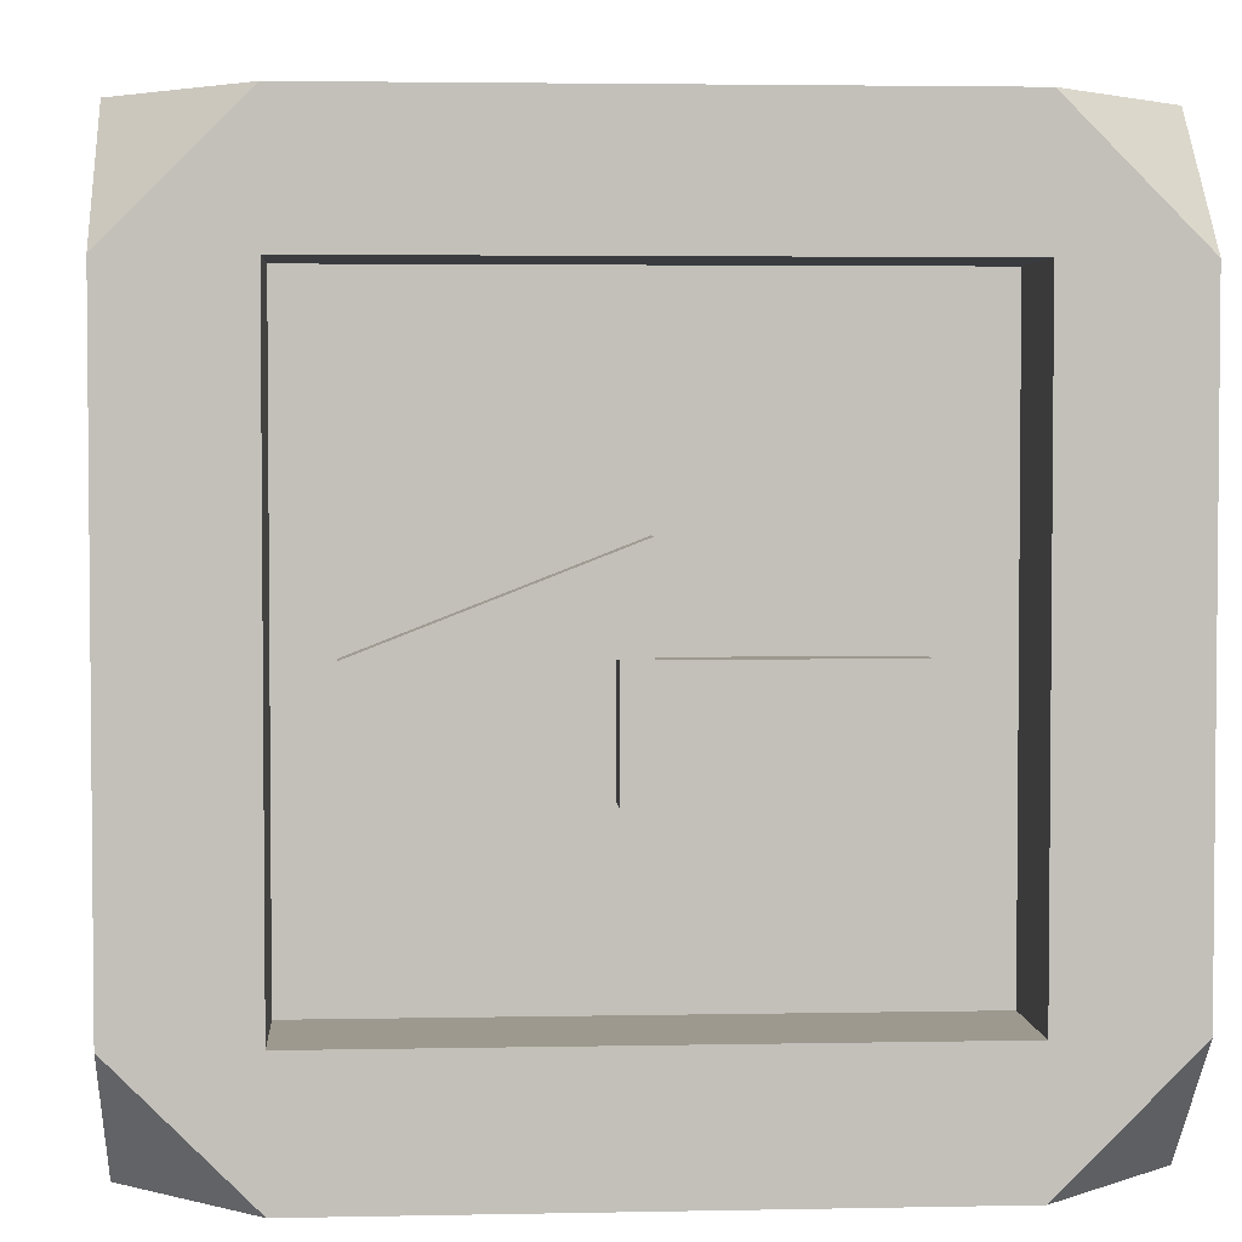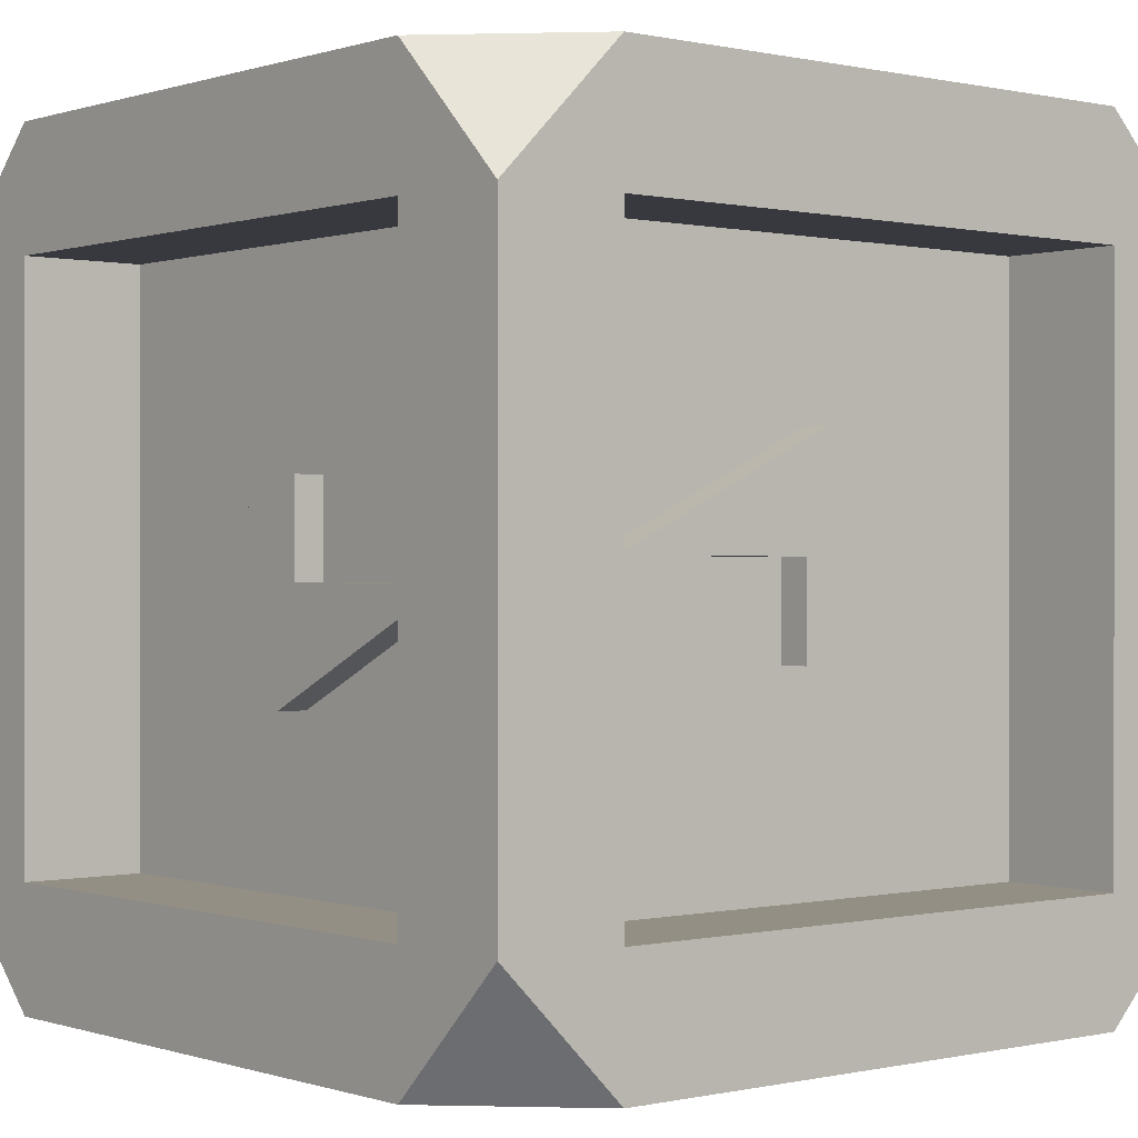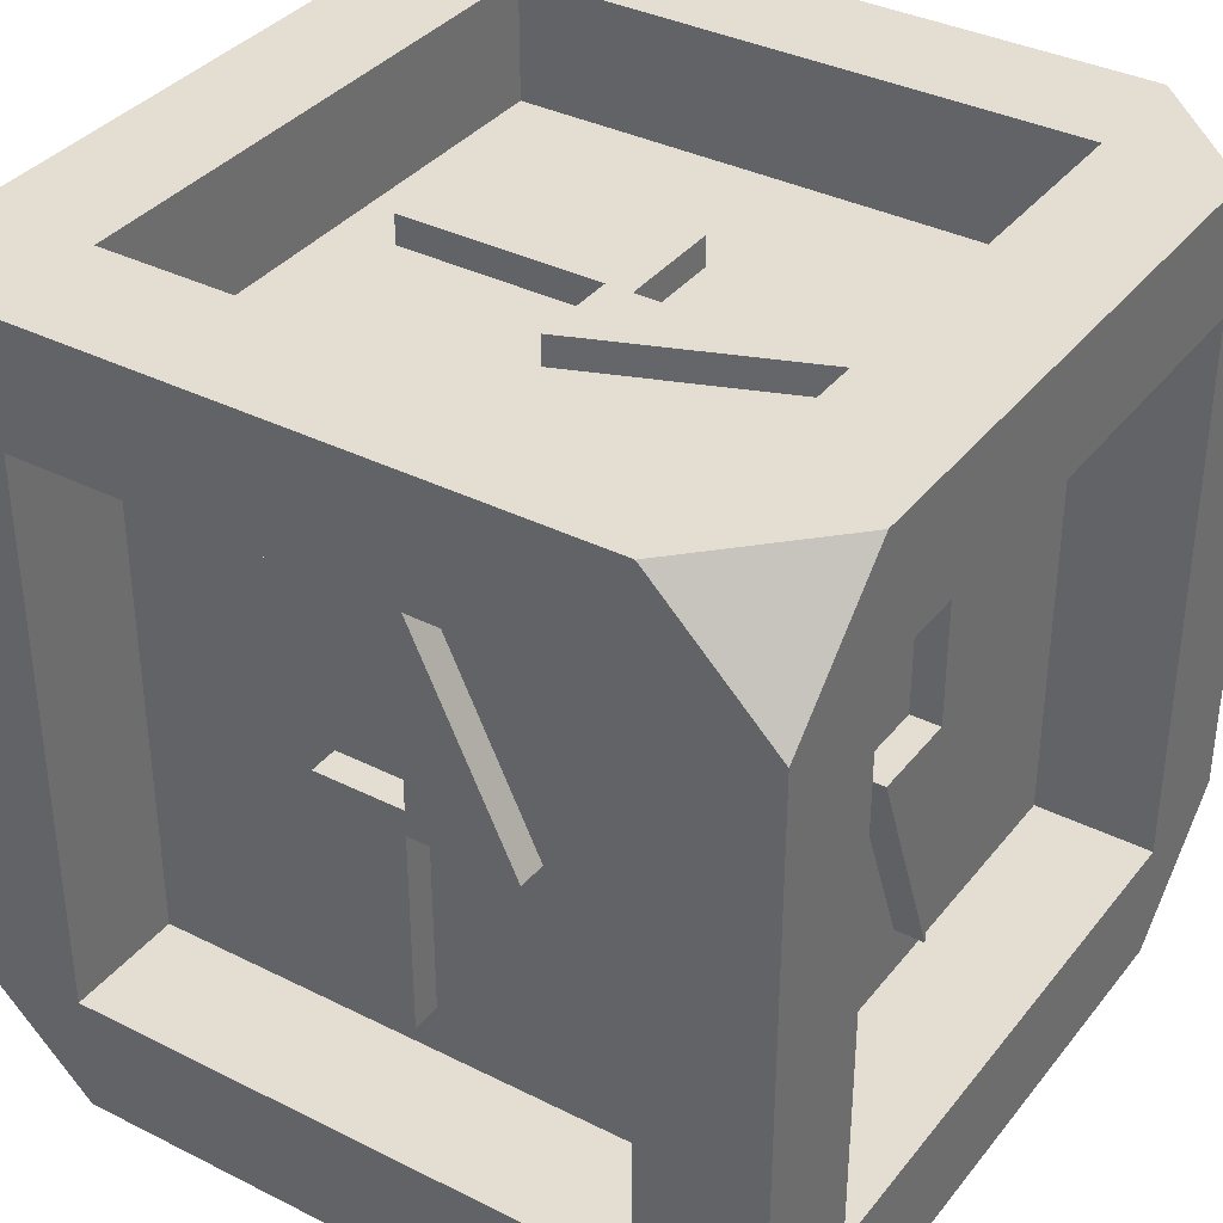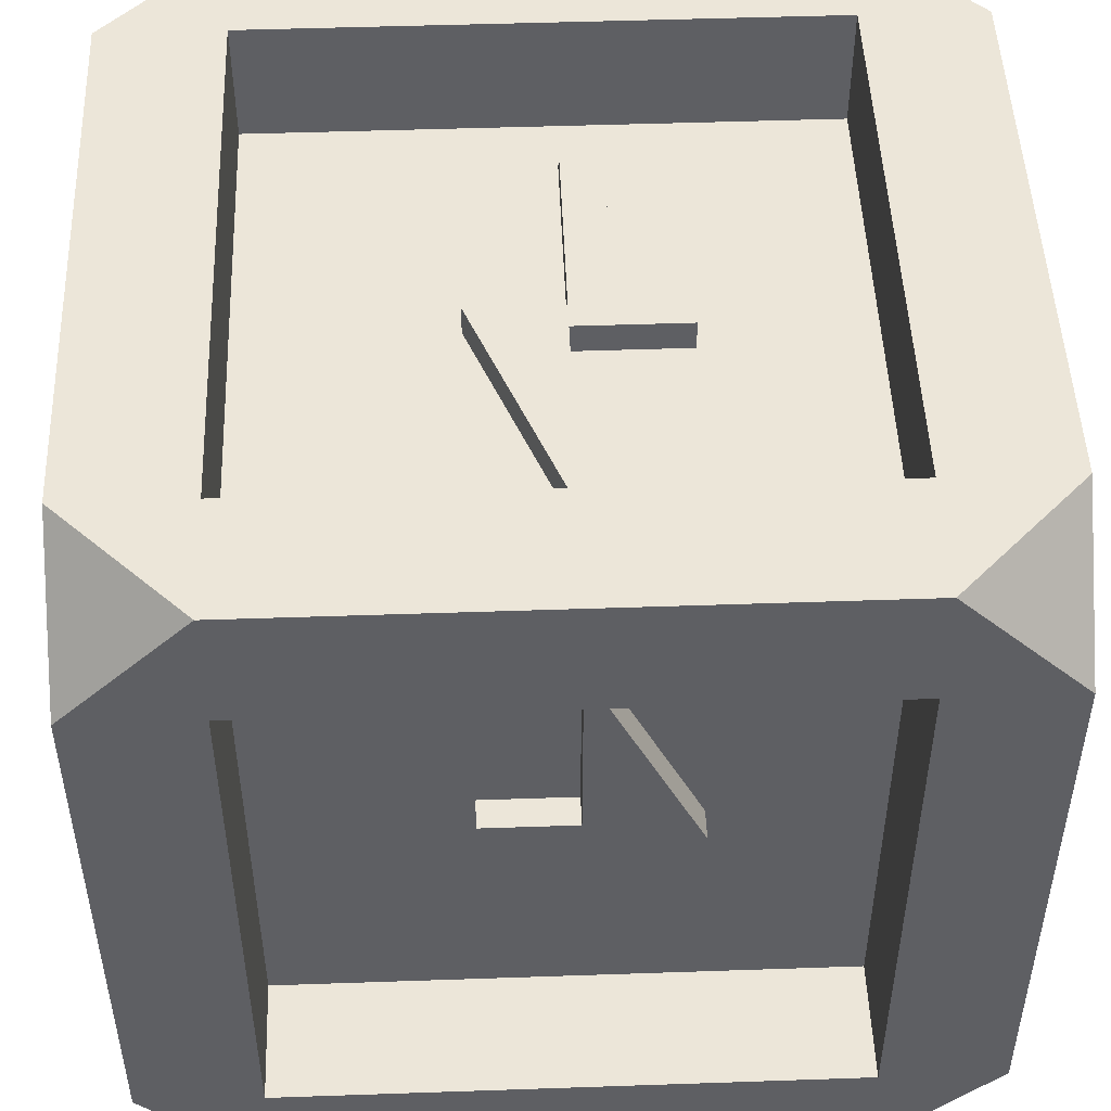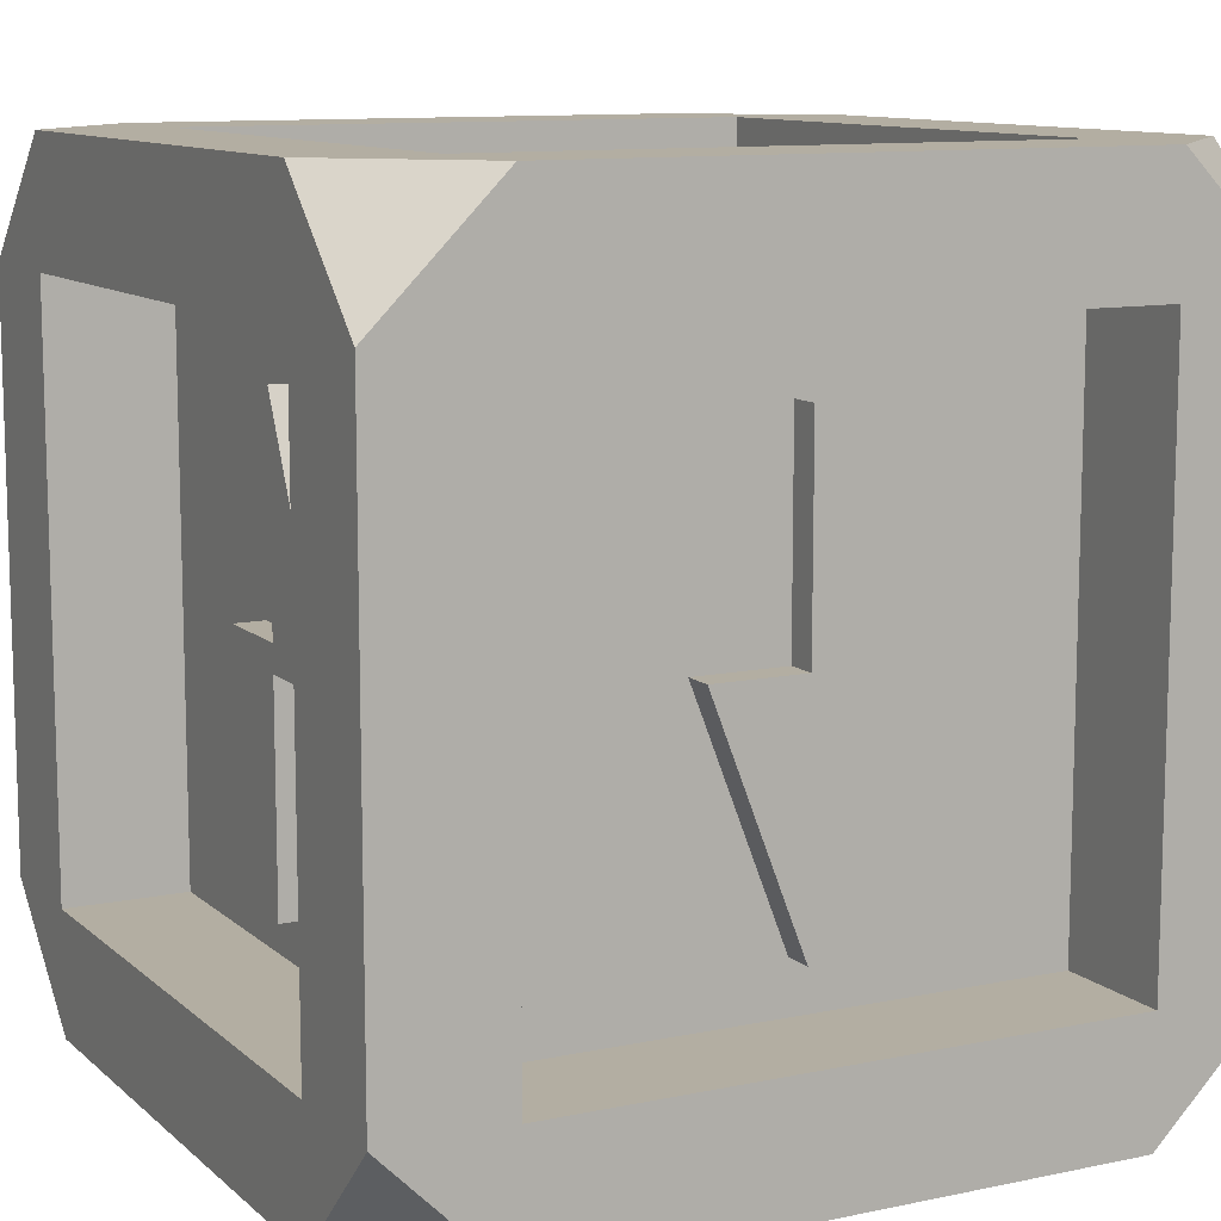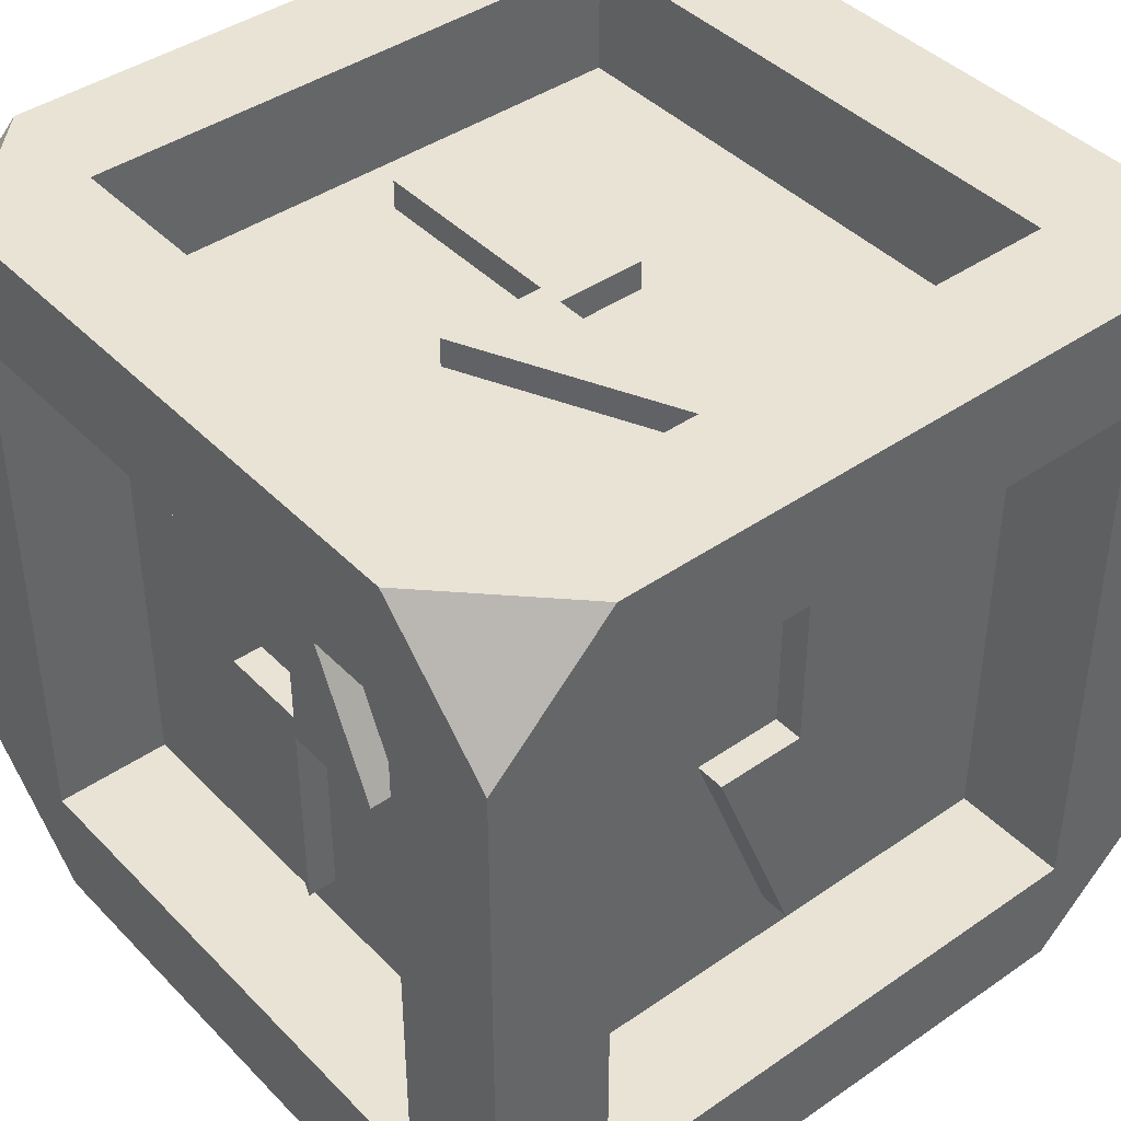
<metadata>
{"format":"obj","ext":"obj","renderer":"f3d","projection":"perspective","resolution":1024,"background":"white","views":[{"elev":3.3,"azim":86.0,"up":"+Z"},{"elev":0.1,"azim":-129.8,"up":"+Z"},{"elev":36.3,"azim":33.2,"up":"+Y"},{"elev":49.0,"azim":87.8,"up":"+Y"},{"elev":10.8,"azim":152.4,"up":"+Y"},{"elev":42.1,"azim":-129.7,"up":"+Y"}]}
</metadata>
<code>
o borders
v 0.625 1.062 -0.4375
v 0.625 1.062 -0.625
v 0.625 0.1875 -0.4375
v 0.4375 1.062 -0.4375
v 0.4375 1.062 -0.625
v 0.4375 0.1875 -0.4375
v -0.4375 1.062 -0.4375
v -0.4375 1.062 -0.625
v -0.4375 0.1875 -0.4375
v -0.4375 0.1875 -0.625
v -0.625 1.062 -0.4375
v -0.625 1.062 -0.625
v -0.625 0.1875 -0.4375
v -0.625 0.1875 -0.625
v -0.4375 1.062 0.625
v -0.4375 1.062 0.4375
v -0.4375 0.1875 0.625
v -0.4375 0.1875 0.4375
v -0.625 1.062 0.625
v -0.625 1.062 0.4375
v -0.625 0.1875 0.625
v -0.625 0.1875 0.4375
v 0.625 1.062 0.625
v 0.625 1.062 0.4375
v 0.625 0.1875 0.625
v 0.625 0.1875 0.4375
v 0.4375 1.062 0.625
v 0.4375 1.062 0.4375
v 0.4375 0.1875 0.625
v 0.4375 0.1875 0.4375
v 0.4375 0.1875 0.625
v 0.4375 0.1875 0.4375
v 0.4375 0 0.625
v 0.4375 0 0.4375
v -0.4375 0.1875 0.625
v -0.4375 0.1875 0.4375
v -0.4375 0 0.625
v -0.4375 0 0.4375
v 0.4375 0.1875 -0.4375
v 0.4375 0.1875 -0.625
v 0.4375 0 -0.4375
v -0.4375 0.1875 -0.4375
v -0.4375 0.1875 -0.625
v -0.4375 0 -0.4375
v -0.4375 0 -0.625
v -0.4375 0.1875 0.4375
v -0.4375 0.1875 -0.4375
v -0.4375 0 0.4375
v -0.4375 0 -0.4375
v -0.625 0.1875 0.4375
v -0.625 0.1875 -0.4375
v -0.625 0 0.4375
v -0.625 0 -0.4375
v 0.625 0.1875 0.4375
v 0.625 0.1875 -0.4375
v 0.625 0 0.4375
v 0.625 0 -0.4375
v 0.4375 0.1875 0.4375
v 0.4375 0.1875 -0.4375
v 0.4375 0 0.4375
v 0.4375 0 -0.4375
v 0.4375 1.25 -0.4375
v 0.4375 1.25 -0.625
v 0.4375 1.062 -0.4375
v 0.4375 1.062 -0.625
v -0.4375 1.25 -0.4375
v -0.4375 1.25 -0.625
v -0.4375 1.062 -0.4375
v -0.4375 1.062 -0.625
v -0.4375 1.25 0.4375
v -0.4375 1.25 -0.4375
v -0.4375 1.062 0.4375
v -0.4375 1.062 -0.4375
v -0.625 1.25 0.4375
v -0.625 1.25 -0.4375
v -0.625 1.062 0.4375
v -0.625 1.062 -0.4375
v 0.625 1.25 0.4375
v 0.625 1.25 -0.4375
v 0.625 1.062 0.4375
v 0.625 1.062 -0.4375
v 0.4375 1.25 0.4375
v 0.4375 1.25 -0.4375
v 0.4375 1.062 0.4375
v 0.4375 1.062 -0.4375
v 0.4375 1.25 0.625
v 0.4375 1.25 0.4375
v 0.4375 1.062 0.625
v 0.4375 1.062 0.4375
v -0.4375 1.25 0.625
v -0.4375 1.25 0.4375
v -0.4375 1.062 0.625
v -0.4375 1.062 0.4375
v 0.625 0.1875 -0.625
v 0.4375 0.1875 -0.625
v 0.4375 0 -0.625
f 94 2 1 3
f 6 4 5 95
f 3 1 4 6
f 95 5 2 94
f 10 8 7 9
f 13 11 12 14
f 9 7 11 13
f 14 12 8 10
f 18 16 15 17
f 21 19 20 22
f 17 15 19 21
f 22 20 16 18
f 26 24 23 25
f 29 27 28 30
f 25 23 27 29
f 30 28 24 26
f 31 32 36 35
f 34 33 37 38
f 33 31 35 37
f 38 36 32 34
f 39 40 43 42
f 96 41 44 45
f 41 39 42 44
f 45 43 40 96
f 49 47 46 48
f 52 50 51 53
f 46 47 51 50
f 49 48 52 53
f 57 55 54 56
f 60 58 59 61
f 54 55 59 58
f 57 56 60 61
f 62 63 67 66
f 65 64 68 69
f 64 62 66 68
f 69 67 63 65
f 73 71 70 72
f 76 74 75 77
f 70 71 75 74
f 81 79 78 80
f 84 82 83 85
f 78 79 83 82
f 81 80 84 85
f 86 87 91 90
f 89 88 92 93
f 88 86 90 92
f 93 91 87 89
f 73 72 76 77
f 63 79 2
f 79 1 2
f 2 5 63
f 62 79 63
f 78 86 23
f 82 86 78
f 78 23 24
f 23 86 27
f 90 74 19
f 70 74 90
f 90 19 15
f 75 67 12
f 11 75 12
f 66 67 75
f 45 53 14
f 53 13 14
f 10 45 14
f 44 53 45
f 21 52 37
f 52 21 22
f 52 38 37
f 25 33 56
f 56 26 25
f 33 25 29
f 34 56 33
f 57 96 94
f 41 96 57
f 96 40 94
f 3 57 94
f 74 20 19
f 37 17 21
f 12 67 8
o icon
v -0.01705 0.5892 -0.4375
v -0.1875 0.5892 -0.4375
v -0.01705 0.9531 -0.4375
v -0.01705 0.5892 -0.4844
v -0.1875 0.5892 -0.4844
v -0.01705 0.9531 -0.4844
v -0.01705 0.2656 -0.4375
v 0.125 0.6296 -0.4375
v -0.01705 0.6296 -0.4375
v -0.01705 0.2656 -0.4844
v 0.125 0.6296 -0.4844
v -0.01705 0.6296 -0.4844
f 100 101 102
f 104 103 106 107
f 103 97 100 106
f 105 104 107 108
f 100 97 98 101
f 102 99 105 108
f 107 106 108
f 101 98 99 102
o icon
v -0.4375 0.5892 0.01705
v -0.4375 0.5892 0.1875
v -0.4375 0.9531 0.01705
v -0.4844 0.5892 0.01705
v -0.4844 0.5892 0.1875
v -0.4844 0.9531 0.01705
v -0.4375 0.2656 0.01705
v -0.4375 0.6296 -0.125
v -0.4375 0.6296 0.01705
v -0.4844 0.2656 0.01705
v -0.4844 0.6296 -0.125
v -0.4844 0.6296 0.01705
f 112 113 114
f 116 115 118 119
f 115 109 112 118
f 117 116 119 120
f 112 109 110 113
f 114 111 117 120
f 120 119 118
f 114 113 110 111
o icon
v 0.01705 0.5892 0.4375
v 0.1875 0.5892 0.4375
v 0.01705 0.9531 0.4375
v 0.01705 0.5892 0.4844
v 0.1875 0.5892 0.4844
v 0.01705 0.9531 0.4844
v 0.01705 0.2656 0.4375
v -0.125 0.6296 0.4375
v 0.01705 0.6296 0.4375
v 0.01705 0.2656 0.4844
v -0.125 0.6296 0.4844
v 0.01705 0.6296 0.4844
f 124 125 126
f 128 127 130 131
f 127 121 124 130
f 129 128 131 132
f 124 121 122 125
f 126 123 129 132
f 132 131 130
f 122 123 126 125
o icon
v 0.4375 0.5892 -0.01705
v 0.4375 0.5892 -0.1875
v 0.4375 0.9531 -0.01705
v 0.4844 0.5892 -0.01705
v 0.4844 0.5892 -0.1875
v 0.4844 0.9531 -0.01705
v 0.4375 0.2656 -0.01705
v 0.4375 0.6296 0.125
v 0.4375 0.6296 -0.01705
v 0.4844 0.2656 -0.01705
v 0.4844 0.6296 0.125
v 0.4844 0.6296 -0.01705
f 136 137 138
f 140 139 142 143
f 139 133 136 142
f 141 140 143 144
f 136 133 134 137
f 138 135 141 144
f 138 137 134 135
f 143 142 144
o icon
v 0.02022 1.062 -0.01705
v 0.02022 1.062 -0.1875
v -0.3438 1.062 -0.01705
v 0.02022 1.109 -0.01705
v 0.02022 1.109 -0.1875
v -0.3438 1.109 -0.01705
v 0.3438 1.062 -0.01705
v -0.02022 1.062 0.125
v -0.02022 1.062 -0.01705
v 0.3438 1.109 -0.01705
v -0.02022 1.109 0.125
v -0.02022 1.109 -0.01705
f 148 149 150
f 152 151 154 155
f 151 145 148 154
f 153 152 155 156
f 148 145 146 149
f 150 147 153 156
f 145 146 147
f 149 146 147 150
f 151 152 153
f 155 154 156
o icon
v 0.02022 0.125 -0.01705
v 0.02022 0.125 -0.1875
v -0.3438 0.125 -0.01705
v 0.02022 0.1719 -0.01705
v 0.02022 0.1719 -0.1875
v -0.3438 0.1719 -0.01705
v 0.3438 0.125 -0.01705
v -0.02022 0.125 0.125
v -0.02022 0.125 -0.01705
v 0.3438 0.1719 -0.01705
v -0.02022 0.1719 0.125
v -0.02022 0.1719 -0.01705
f 158 157 159
f 160 161 162
f 163 164 165
f 166 167 168
f 164 163 166 167
f 163 157 160 166
f 165 164 167 168
f 161 158 159 162
f 160 157 158 161
f 162 159 165 168
o main
v 0.4375 1.062 0.4375
v 0.4375 1.062 -0.4375
v 0.4375 0.1875 0.4375
v 0.4375 0.1875 -0.4375
v -0.4375 1.062 -0.4375
v -0.4375 1.062 0.4375
v -0.4375 0.1875 -0.4375
v -0.4375 0.1875 0.4375
f 172 175 173 170
f 171 172 170 169
f 176 171 169 174
f 175 176 174 173
f 174 169 170 173
f 175 172 171 176

</code>
